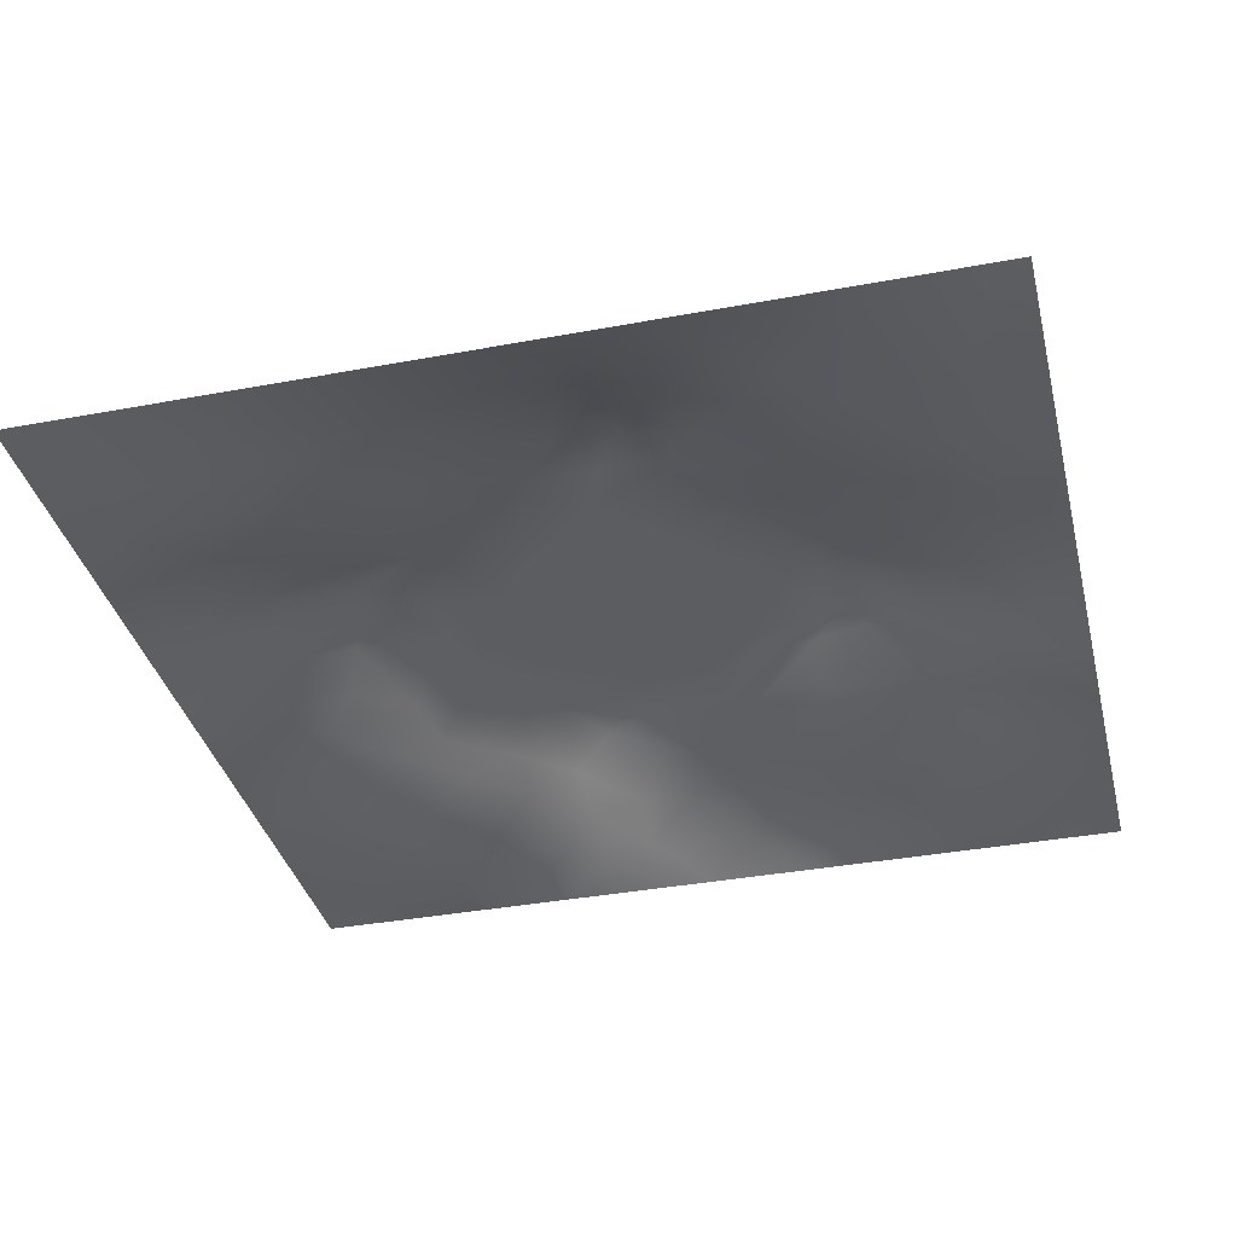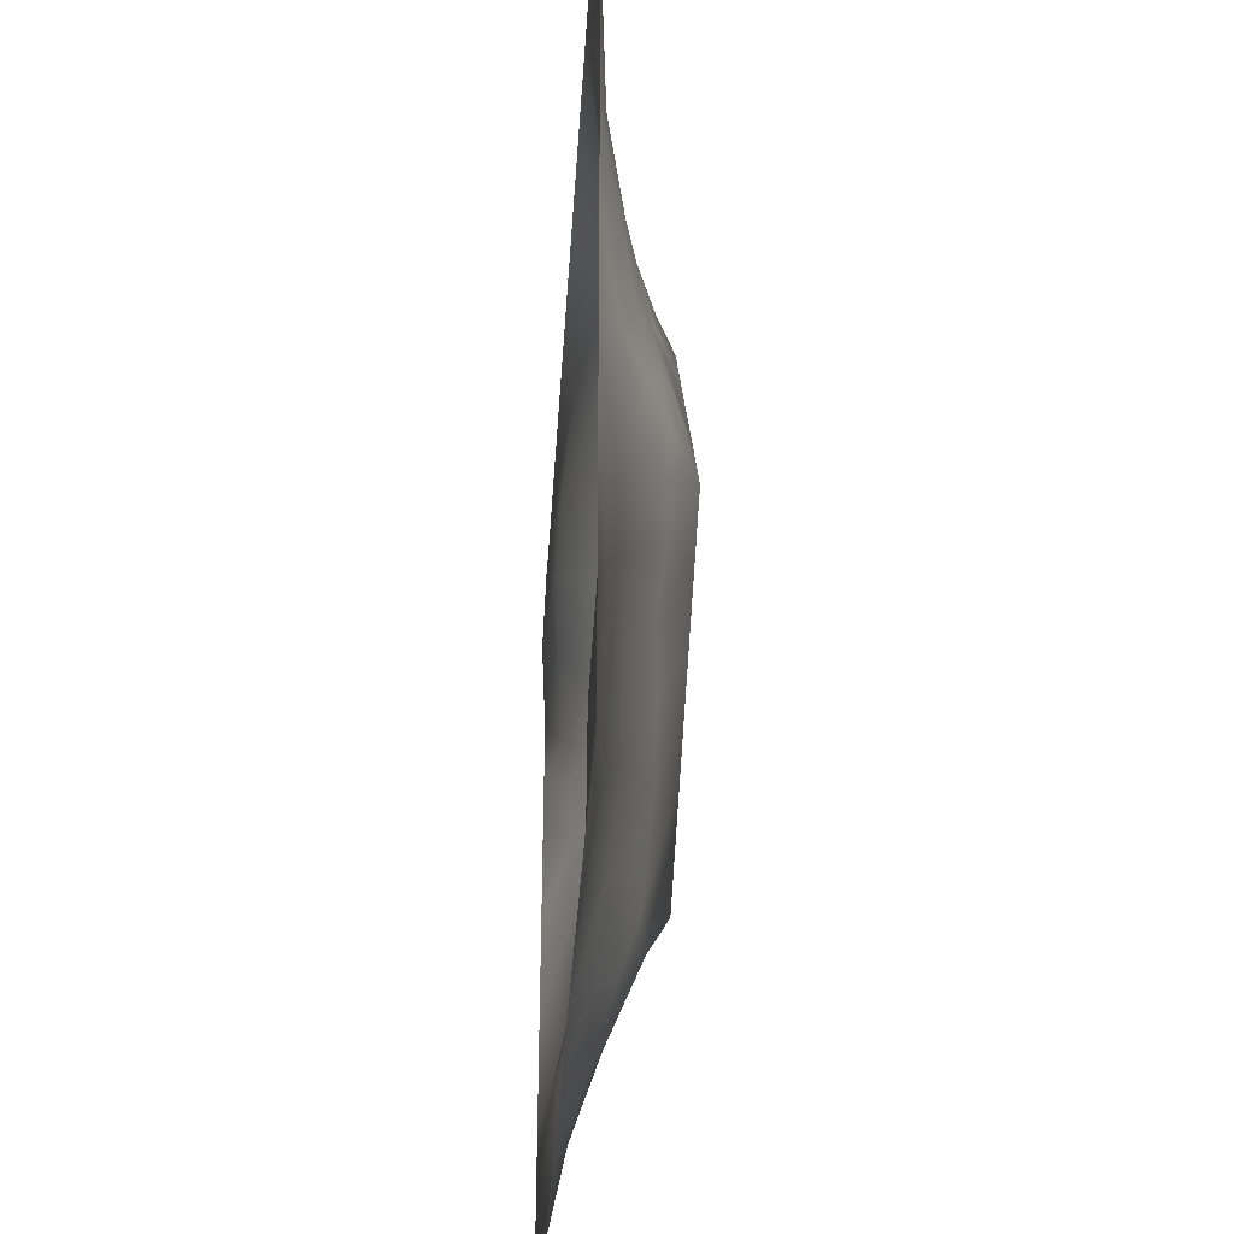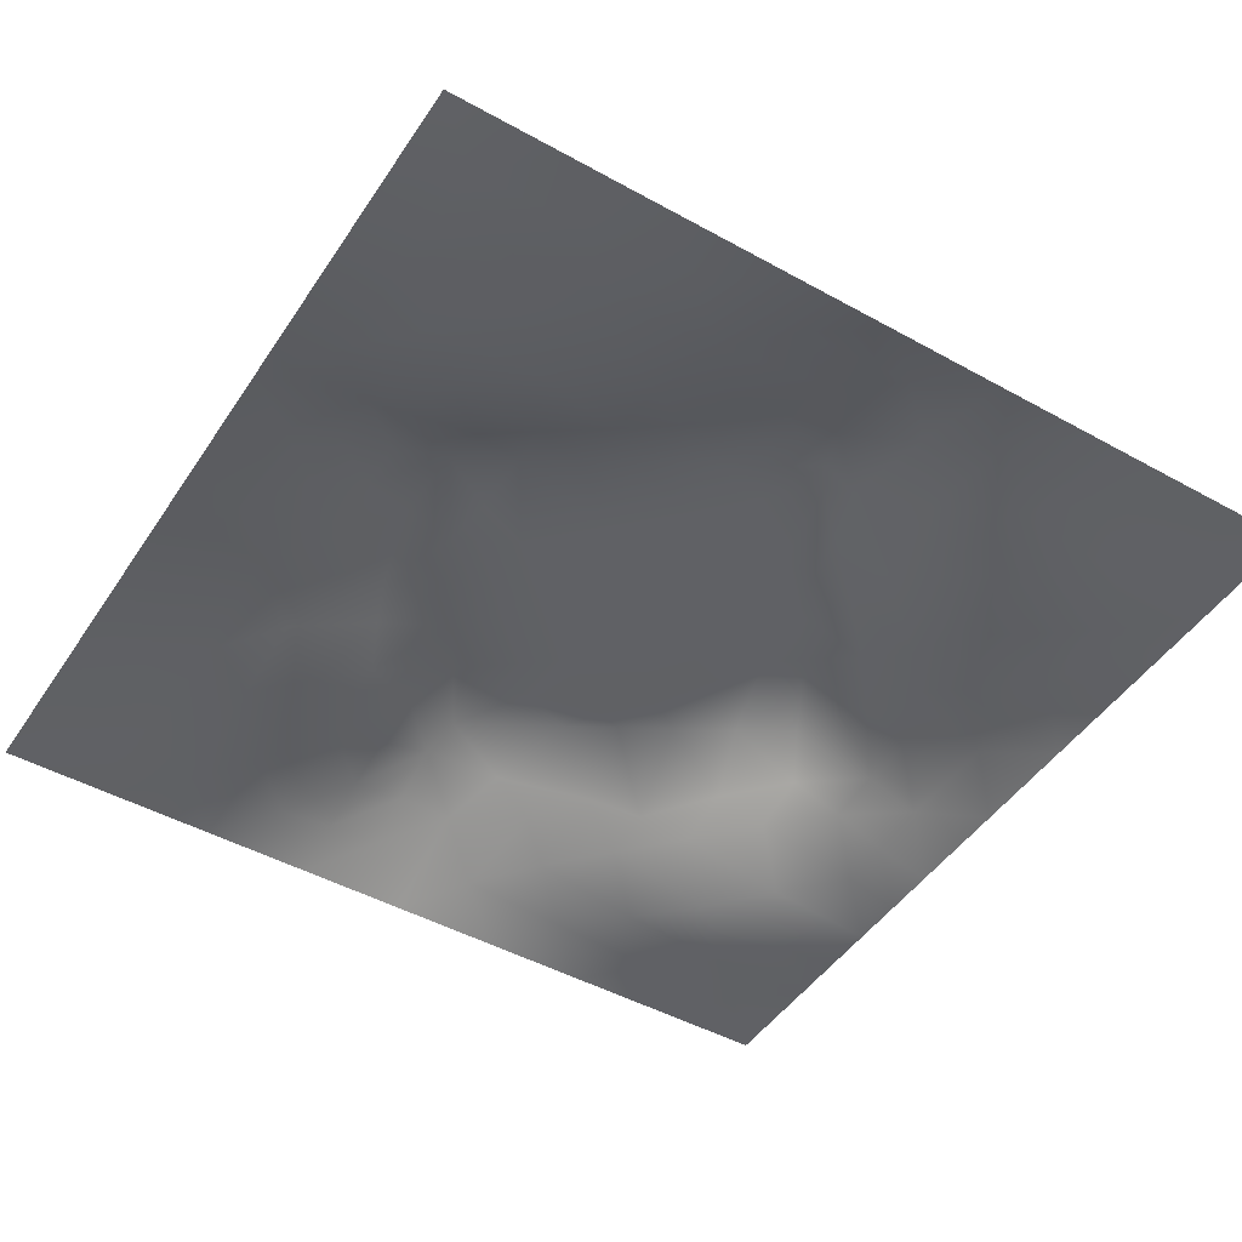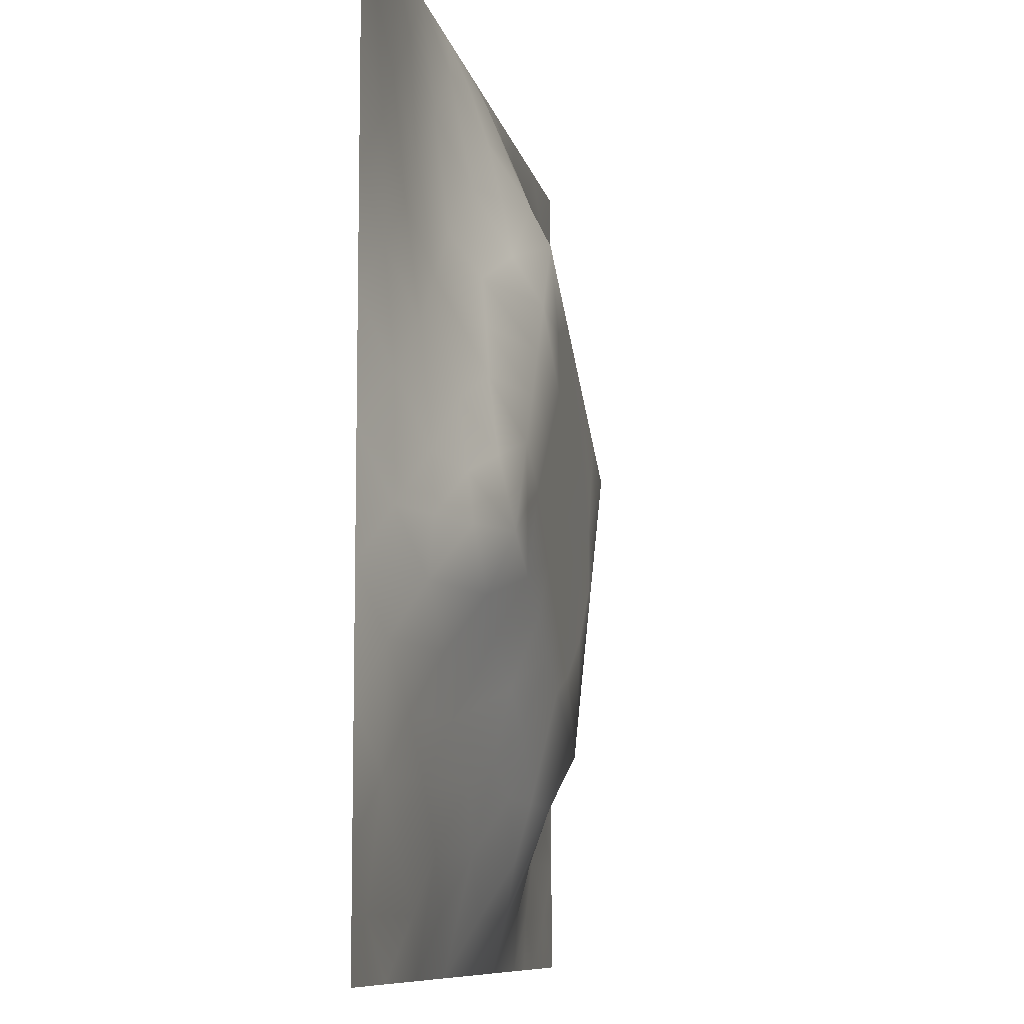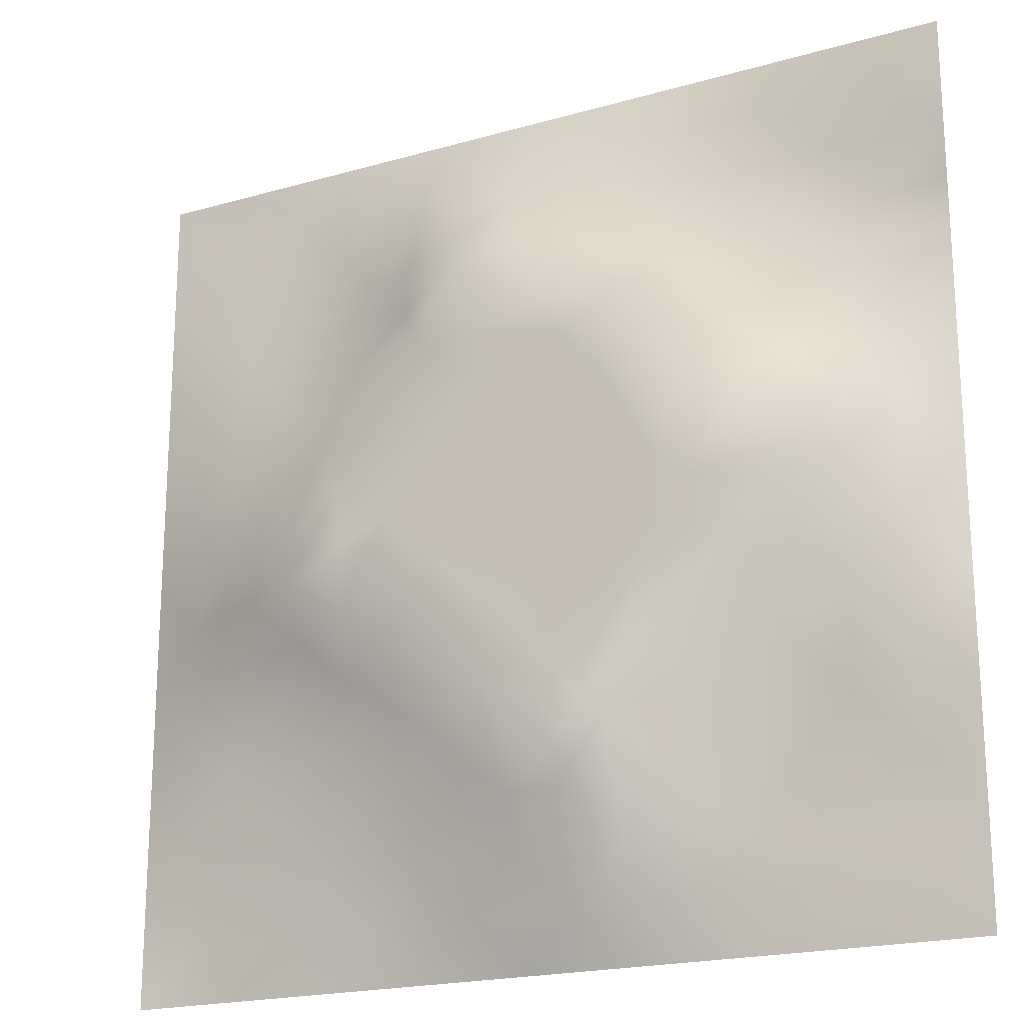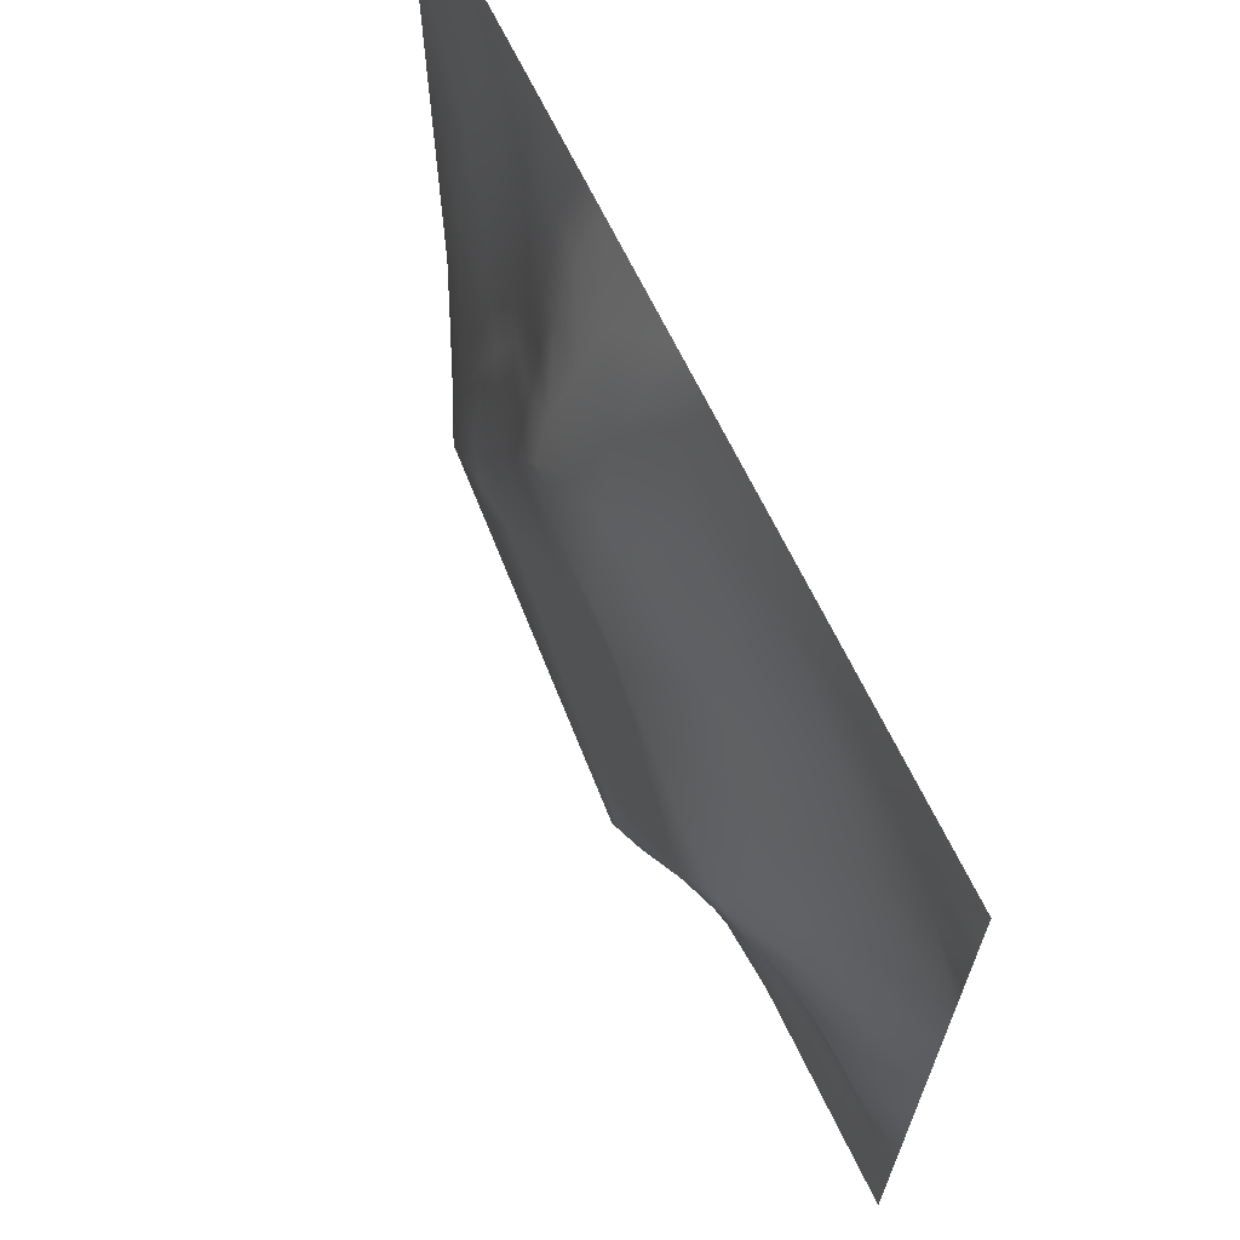
<metadata>
{"format":"obj","ext":"obj","renderer":"f3d","projection":"perspective","resolution":1024,"background":"white","views":[{"elev":-36.5,"azim":-76.3,"up":"+Z"},{"elev":-39.3,"azim":-93.7,"up":"+Y"},{"elev":-47.1,"azim":-32.1,"up":"+Z"},{"elev":-9.3,"azim":-79.0,"up":"+Y"},{"elev":-19.9,"azim":27.9,"up":"+Y"},{"elev":67.7,"azim":64.2,"up":"+Y"}]}
</metadata>
<code>
v -0 0 -0
v 1 0 -0
v -0 1 0
v 1 1 0
v 0.5007 0.5006 0.09903
v -0 0.5 0
v 0.5 1 0
v 1 0.5 0
v 0.5 -0 0
v 0.2542 0.7483 0.02878
v 0.749 0.7479 0.03589
v 0.2515 0.2524 0.03498
v 0.7478 0.2521 0.03496
v 0.75 0 0
v 0.25 0 0
v 1 0.75 0
v 1 0.25 0
v 0.25 1 0
v 0.75 1 0
v 0 0.25 0
v 0 0.75 -0
v 0.3666 0.2197 0.05323
v 0.6283 0.7729 0.05937
v 0.711 0.3624 0.08087
v 0.3702 0.3665 0.09919
v 0.8768 0.3766 0.036
v 0.6255 0.1209 0.04248
v 0.6302 0.3714 0.09903
v 0.8732 0.1268 -0.001757
v 0.3765 0.125 0.0289
v 0.1256 0.1258 0.00848
v 0.7524 0.6877 0.05899
v 0.8795 0.6257 0.04414
v 0.6296 0.6304 0.09903
v 0.8731 0.8727 -0.005683
v 0.3746 0.8799 0.04421
v 0.2603 0.5998 0.06917
v 0.1267 0.8737 0.000746
v 0.1249 0.6242 0.02927
v 0.6236 0.876 0.03212
v 0.122 0.375 0.03949
v 0.251 0.1259 0.01905
v 0.8739 0.7473 0.01053
v 0.8737 0.2524 0.01372
v 0.2524 0.8743 0.01392
v 0.747 0.8722 0.004989
v 0.1251 0.251 0.02128
v 0.1271 0.7486 0.01304
v 0.3074 0.714 0.05252
v 0.6986 0.5099 0.09911
v 1 0.0625 -0
v 0.8818 0.5012 0.05311
v 0.3698 0.6484 0.09919
v 0.3762 0.7544 0.0707
v 0 0.375 0
v 0.4993 0.8817 0.05244
v 0.5 0.6303 0.09903
v 0.2466 0.3754 0.07095
v 0.1221 0.4995 0.04225
v 0.3711 0.5001 0.09904
v 0.6294 0.2428 0.08608
v 0.5009 0.1198 0.04917
v 0.5014 0.3712 0.09903
v 0 0.625 0
v 0 0.875 0
v 0 0.125 0
v 0.625 1 0
v 0.875 1 0
v 0.125 1 0
v 0.375 1 0
v 1 0.375 0
v 1 0.125 0
v 1 0.875 0
v 1 0.625 0
v 0.375 0 0
v 0.125 0 0
v 0.875 0 0
v 0.625 0 0
v 0.7473 0.1266 0.01099
v 0.6301 0.5013 0.09903
v 0.306 0.5394 0.09919
v 0.06178 0.3128 0.01546
v 0.1805 0.4365 0.0704
v 0.1867 0.3137 0.0414
v 0.06088 0.4375 0.02103
v 0.6865 0.9371 0.01133
v 0.686 0.8118 0.03446
v 0.562 0.9401 0.02359
v 0.06331 0.6868 0.009173
v 0.19 0.6857 0.02904
v 0.06112 0.5622 0.0203
v 0.1886 0.9367 0.002094
v 0.1909 0.8105 0.009107
v 0.06306 0.937 -0.001341
v 0.4357 0.5651 0.09903
v 0.8386 0.4256 0.05375
v 0.4356 0.8226 0.07993
v 0.3144 0.8139 0.03992
v 0.4372 0.9428 0.03024
v 0.9365 0.8107 -0.006768
v 0.8093 0.8083 0.003215
v 0.9368 0.9366 0.001594
v 0.7317 0.6173 0.09918
v 0.565 0.5656 0.09903
v 0.4031 0.7054 0.09918
v 0.8193 0.6271 0.06725
v 0.8142 0.6867 0.04318
v 0.9422 0.5631 0.02924
v 0.8125 0 0
v 0.6073 0.264 0.09918
v 0.4363 0.4359 0.09903
v 0.1879 0.06254 0.01117
v 0.06296 0.06296 -0.002685
v 0.1885 0.189 0.02063
v 0.3133 0.06325 0.009468
v 0.3138 0.1882 0.03695
v 0.4378 0.06006 0.02344
v 0.8114 0.06353 0.002465
v 0.9369 0.06311 0.001582
v 0.3113 0.4009 0.09918
v 0.5656 0.4361 0.09903
v 0.5242 0.8118 0.07463
v 0.5649 0.1791 0.07539
v 0.6857 0.1873 0.03911
v 0.5628 0.05868 0.02698
v 0.9391 0.3129 0.02054
v 0.8115 0.3155 0.03379
v 0.9399 0.4383 0.0233
v 0.313 0.9388 0.0164
v 0.9375 0 -0
v 0.8094 0.1906 0.008013
v 0.8022 0.3749 0.05094
v 0.6872 0.06162 0.01566
v 0.6946 0.437 0.09923
v 0.9363 0.1888 0.000318
v 0.4393 0.1849 0.05506
v 0.06235 0.1878 0.01123
v 0.4965 0.6972 0.09913
v 0.9389 0.6872 0.01687
v 0.6711 0.3732 0.09918
v 0.0634 0.8118 0.00602
v 0.8113 0.936 0.001906
v 0.185 0.5619 0.05552
v 0.7349 0.4822 0.09919
v 0.7033 0.4281 0.09919
v 0.5919 0.2365 0.09919
v 0.2466 0.4381 0.09919
v 0.7934 0.5819 0.09919
v 0.4481 0.7834 0.09919
v 0.6679 0.6546 0.09918
v 0.5793 0.8348 0.05415
v 0.2963 0.3336 0.06483
v 0.3383 0.5945 0.09919
v 0.7139 0.3007 0.06077
v 0.1805 0.488 0.06485
v 0.5838 0.6792 0.09911
v 0.2819 0.6574 0.0618
v 0.6885 0.7578 0.04996
v 0.4261 0.3338 0.09919
v 0.6124 0.6871 0.09919
v 0.651 0.306 0.0908
v 0.3642 0.2935 0.07109
v 0.4822 0.3009 0.09919
v 0.5573 0.7194 0.09919
v 0.4194 0.254 0.07232
v 0.5019 0.182 0.06678
v 0.82 0.4837 0.07224
v 0.5475 0.3224 0.09911
v 0.8823 0.564 0.05423
v 0.7717 0.4262 0.07379
v 0.2398 0.5149 0.08317
v 0.3112 0.4755 0.09915
v 0.9382 0.6246 0.01745
v 1 0.9375 0
v 1 0.8125 0
v 1 0.6875 0
v 0.3752 0.8176 0.05884
v 0.3748 0.941 0.02464
v 0.4366 0.8826 0.05424
v 1 0.1875 0
v 0.1206 0.4371 0.04551
f 1 113 66
f 31 137 113
f 41 58 83
f 76 112 113
f 110 161 140
f 179 97 56
f 116 22 12
f 85 181 59
f 137 66 113
f 112 31 113
f 139 173 176
f 12 114 116
f 56 97 122
f 76 113 1
f 99 179 56
f 15 112 76
f 115 15 75
f 112 15 42
f 136 30 62
f 115 75 30
f 22 30 136
f 115 42 15
f 159 165 163
f 165 22 136
f 103 106 32
f 103 148 106
f 42 116 114
f 116 30 22
f 74 176 173
f 117 62 30
f 32 150 103
f 84 58 41
f 29 135 131
f 97 179 36
f 25 152 162
f 120 152 25
f 165 162 22
f 140 28 110
f 122 151 56
f 84 12 152
f 166 165 136
f 168 121 63
f 28 140 134
f 63 159 163
f 159 25 162
f 159 162 165
f 60 120 111
f 111 25 159
f 44 131 135
f 120 25 111
f 84 152 58
f 58 152 120
f 60 95 153
f 122 149 164
f 98 36 129
f 176 16 139
f 143 171 37
f 81 37 171
f 157 37 153
f 149 122 97
f 85 55 41
f 155 83 147
f 17 126 135
f 82 137 47
f 129 18 45
f 92 45 18
f 46 87 101
f 11 101 87
f 55 82 41
f 20 137 82
f 20 66 137
f 55 20 82
f 131 79 29
f 21 141 65
f 114 31 42
f 59 39 91
f 171 155 147
f 49 98 10
f 40 86 88
f 21 89 141
f 70 18 129
f 67 88 86
f 53 157 153
f 178 99 70
f 54 149 97
f 81 147 172
f 60 153 81
f 164 149 138
f 72 180 135
f 62 125 123
f 45 10 98
f 90 48 39
f 92 18 69
f 177 54 97
f 45 98 129
f 48 141 89
f 118 29 79
f 36 177 97
f 94 69 3
f 48 38 141
f 65 94 3
f 44 127 131
f 89 39 48
f 112 42 31
f 13 131 127
f 6 91 64
f 38 94 141
f 93 38 48
f 65 141 94
f 93 10 45
f 143 39 59
f 27 123 125
f 37 90 143
f 77 119 118
f 49 54 98
f 157 10 90
f 64 89 21
f 47 84 82
f 6 85 91
f 59 91 85
f 41 82 84
f 6 55 85
f 44 135 126
f 143 59 155
f 169 106 148
f 167 52 169
f 119 29 118
f 104 95 5
f 138 149 105
f 53 49 157
f 178 129 36
f 37 81 153
f 157 49 10
f 107 32 106
f 57 53 95
f 105 49 53
f 105 149 54
f 105 54 49
f 57 105 53
f 156 138 57
f 95 53 153
f 5 95 111
f 115 30 42
f 60 111 95
f 34 156 104
f 146 123 61
f 156 164 138
f 57 138 105
f 57 95 104
f 158 150 32
f 88 7 56
f 9 117 75
f 50 103 34
f 99 178 179
f 14 109 118
f 88 151 40
f 103 150 34
f 102 35 73
f 156 57 104
f 156 160 164
f 34 160 156
f 80 34 104
f 36 179 178
f 150 160 34
f 50 34 80
f 51 72 119
f 80 104 5
f 134 144 50
f 8 108 128
f 148 103 50
f 144 148 50
f 2 51 119
f 170 144 145
f 132 170 24
f 39 89 91
f 100 73 35
f 172 147 120
f 152 12 162
f 38 93 92
f 107 33 139
f 48 90 93
f 77 130 119
f 145 24 170
f 11 32 107
f 158 32 11
f 99 56 7
f 87 46 40
f 45 92 93
f 43 107 139
f 101 11 43
f 100 101 43
f 147 58 120
f 35 101 100
f 10 93 90
f 107 43 11
f 142 46 35
f 102 142 35
f 68 142 102
f 84 47 12
f 170 132 96
f 40 46 86
f 86 46 142
f 19 86 142
f 94 38 69
f 23 160 158
f 23 87 40
f 23 158 87
f 158 160 150
f 158 11 87
f 151 23 40
f 23 164 160
f 88 56 151
f 172 60 81
f 129 178 70
f 92 69 38
f 7 88 67
f 114 12 47
f 7 70 99
f 19 67 86
f 68 19 142
f 101 35 46
f 4 68 102
f 180 17 135
f 174 4 102
f 175 73 100
f 8 74 108
f 79 13 124
f 52 128 108
f 146 168 163
f 96 128 52
f 167 96 52
f 134 50 80
f 24 140 161
f 128 71 8
f 143 90 39
f 44 126 26
f 126 17 71
f 127 44 26
f 47 137 114
f 100 43 16
f 31 114 137
f 132 127 26
f 154 132 24
f 61 161 110
f 133 124 27
f 96 132 26
f 145 144 134
f 96 26 128
f 107 106 33
f 167 148 144
f 144 170 167
f 28 134 80
f 140 145 134
f 24 145 140
f 64 91 89
f 121 28 80
f 154 24 161
f 121 80 5
f 168 28 121
f 121 5 111
f 63 121 111
f 63 111 159
f 168 63 163
f 166 123 146
f 110 28 168
f 62 166 136
f 27 124 61
f 124 154 61
f 118 133 14
f 154 127 132
f 96 167 170
f 154 161 61
f 154 13 127
f 124 13 154
f 133 27 78
f 123 27 61
f 125 78 27
f 146 61 110
f 166 146 163
f 146 110 168
f 166 163 165
f 162 12 22
f 62 123 166
f 71 128 126
f 26 126 128
f 125 62 117
f 9 125 117
f 9 78 125
f 14 133 78
f 130 2 119
f 109 77 118
f 164 23 122
f 117 30 75
f 79 124 133
f 79 133 118
f 139 16 43
f 131 13 79
f 119 72 29
f 151 122 23
f 135 29 72
f 33 169 108
f 169 52 108
f 106 169 33
f 167 169 148
f 155 171 143
f 81 171 147
f 60 172 120
f 147 83 58
f 74 173 108
f 173 33 108
f 33 173 139
f 73 174 102
f 16 175 100
f 54 177 98
f 177 36 98
f 157 90 37
f 116 42 30
f 83 181 41
f 181 85 41
f 59 181 155
f 83 155 181

</code>
